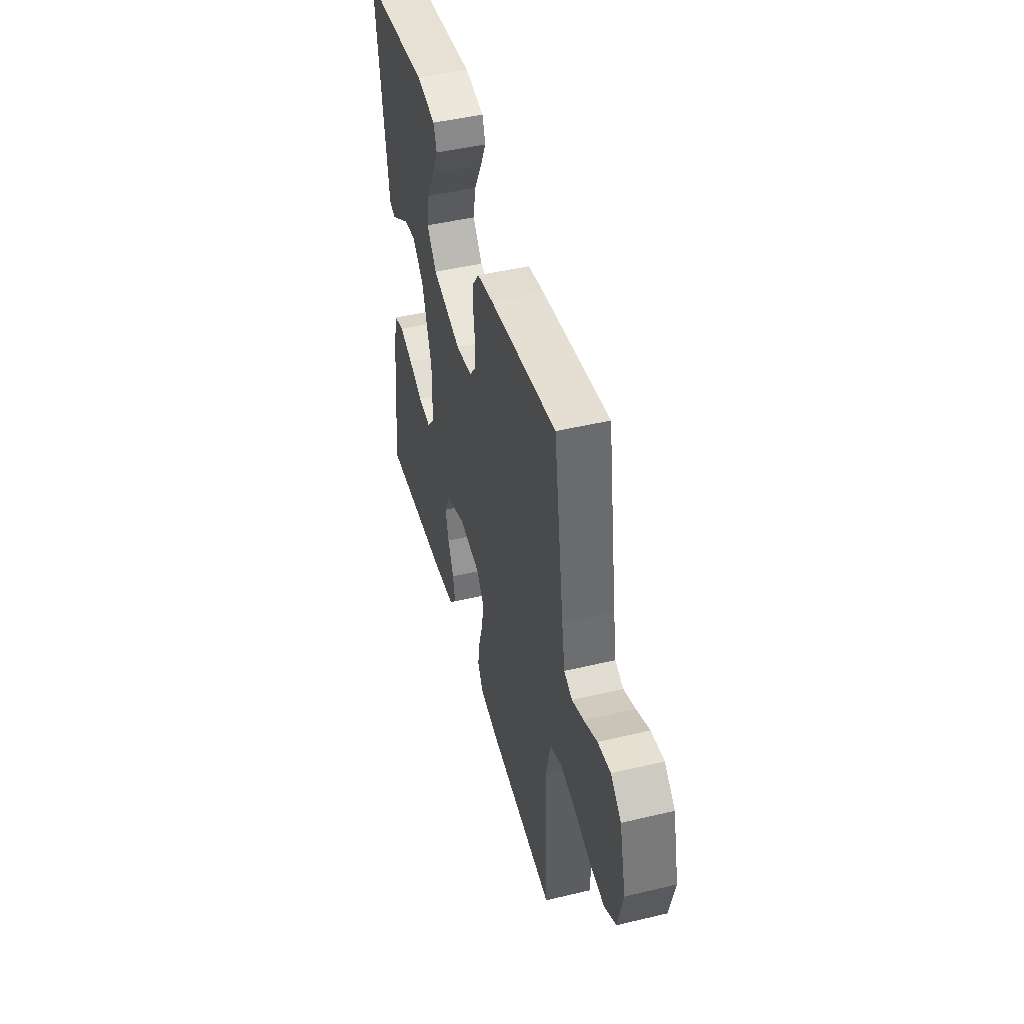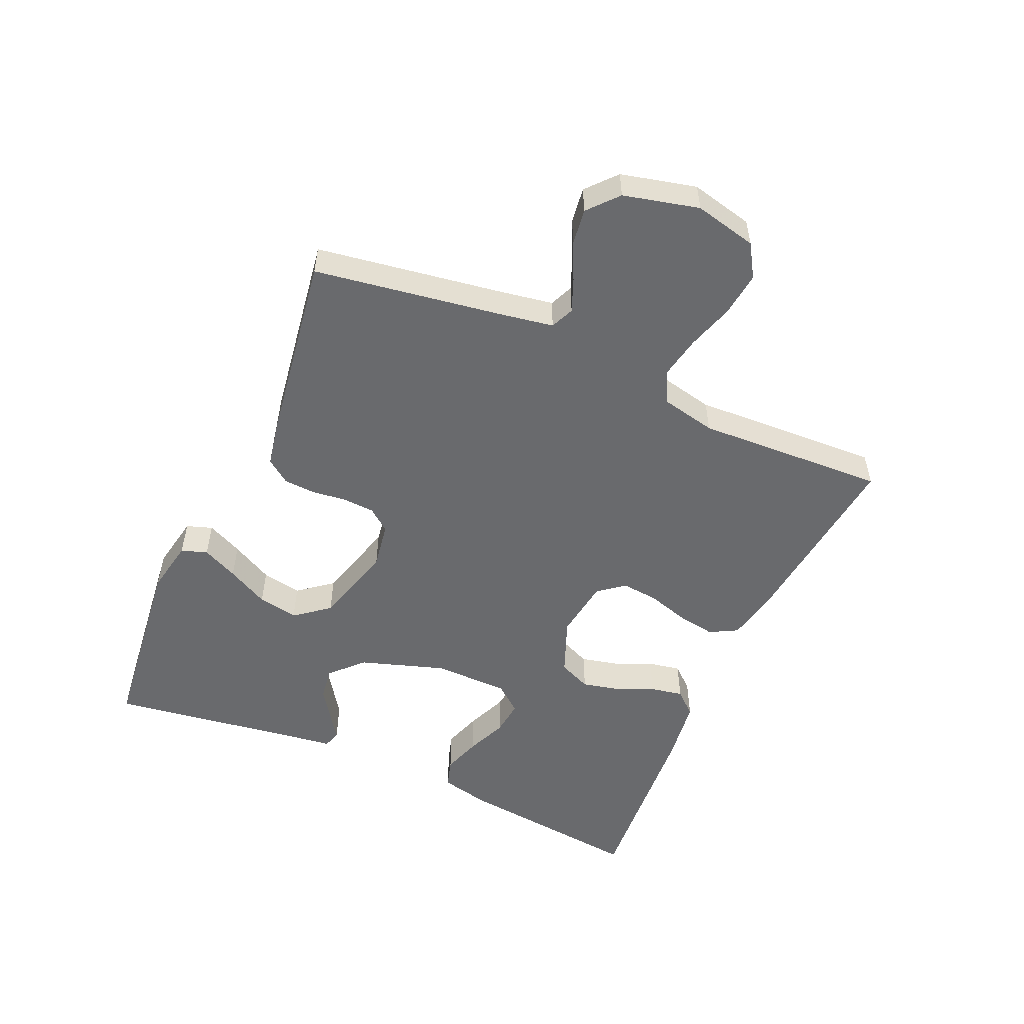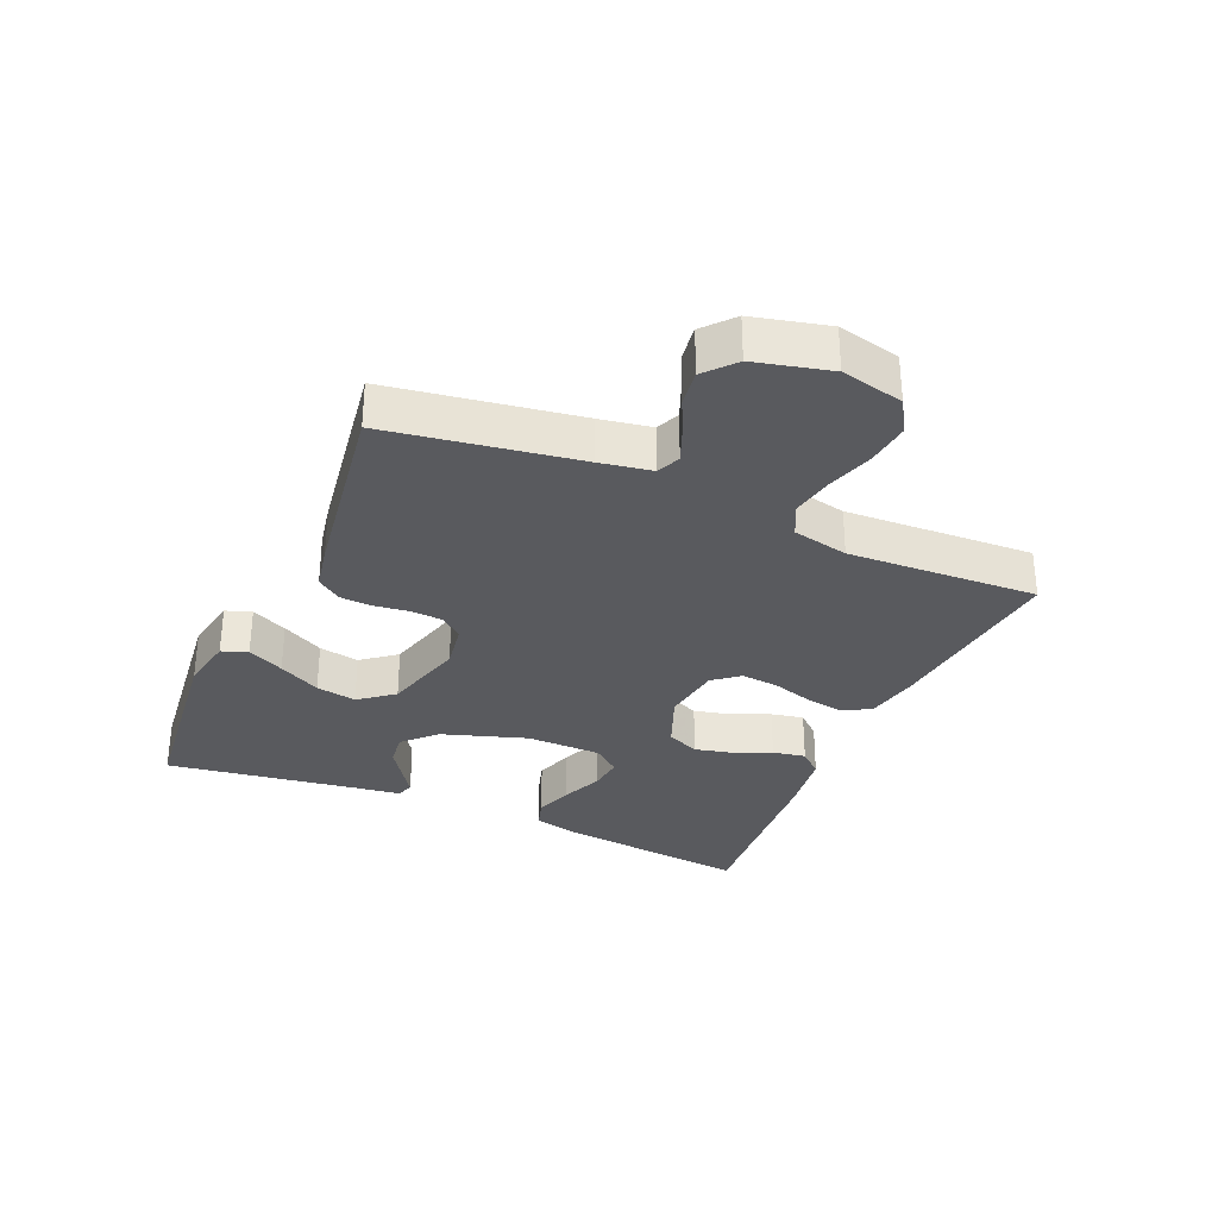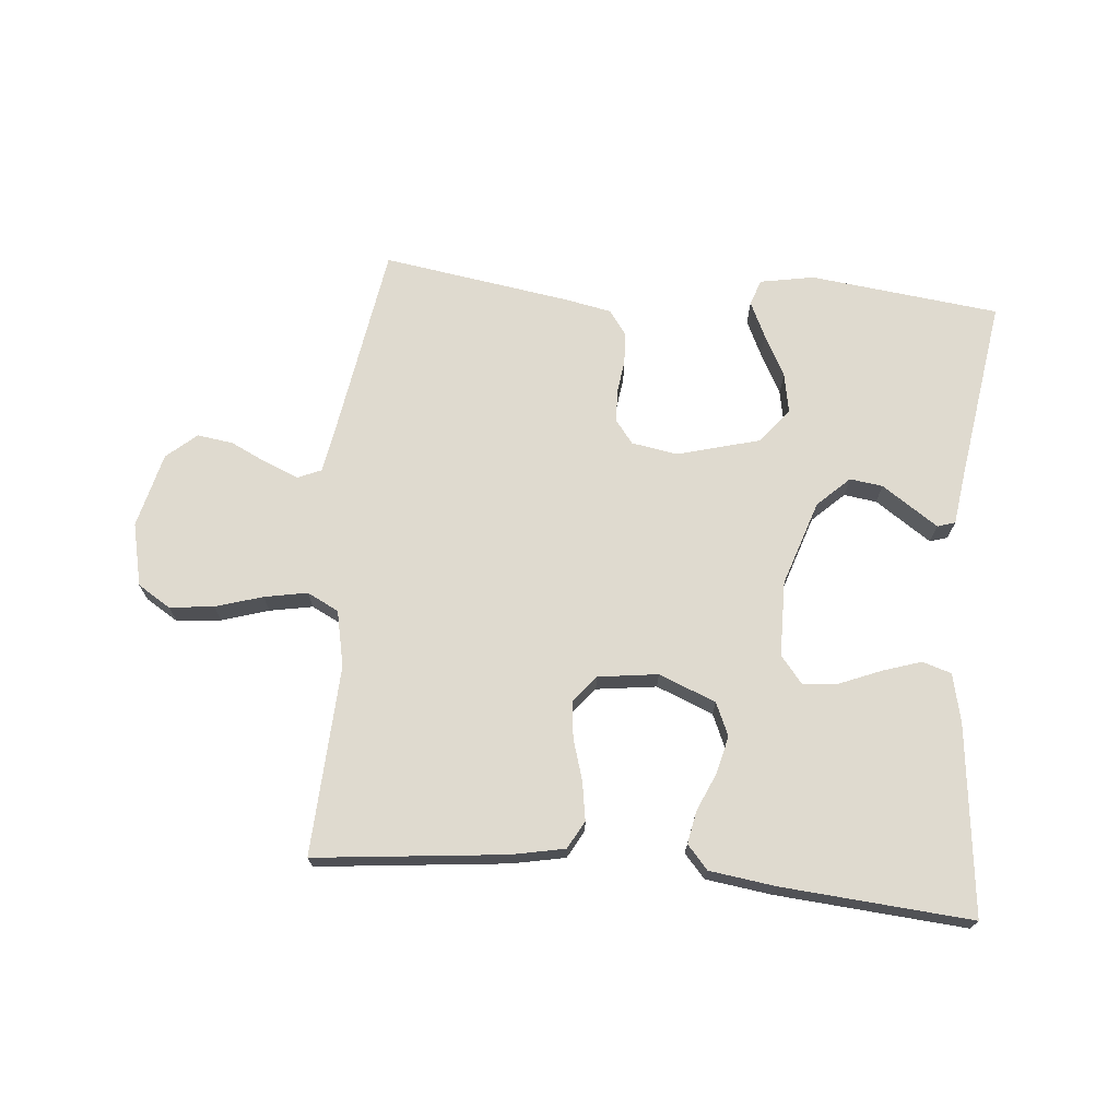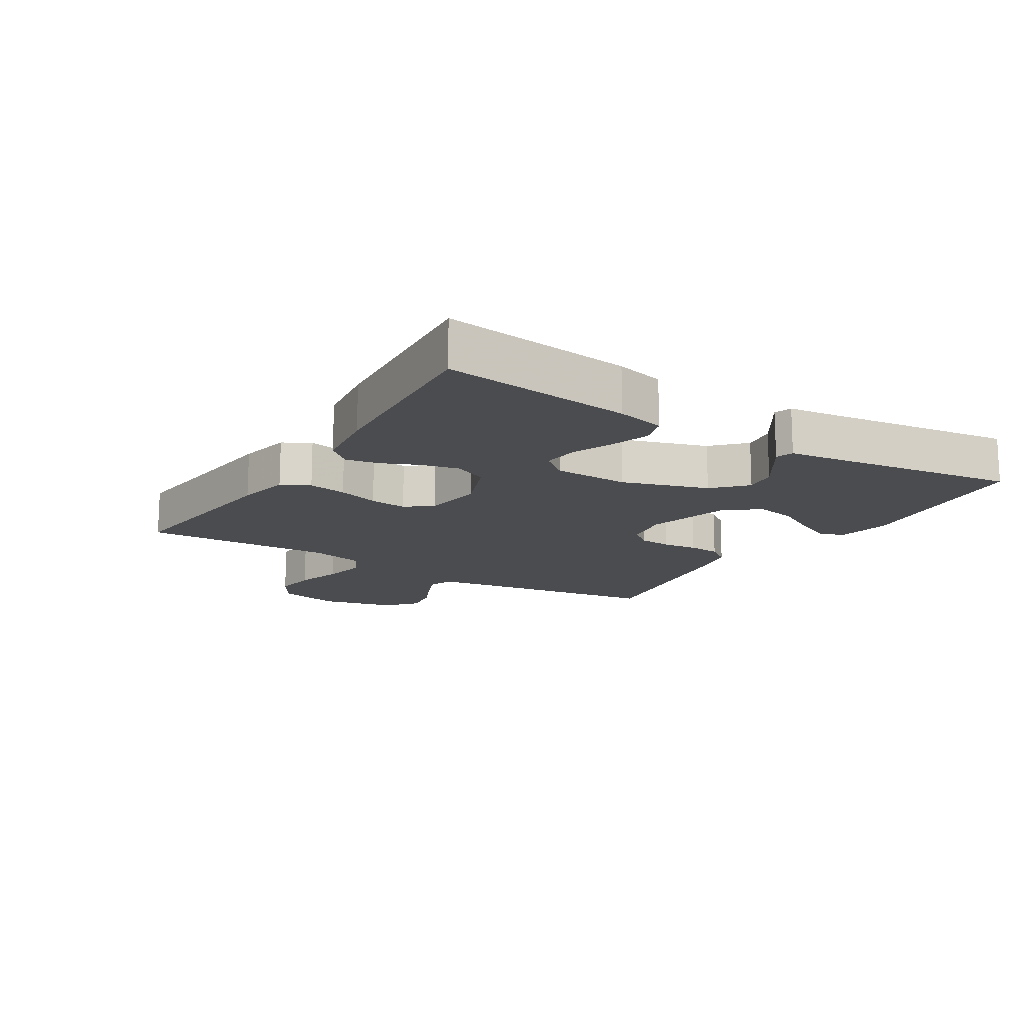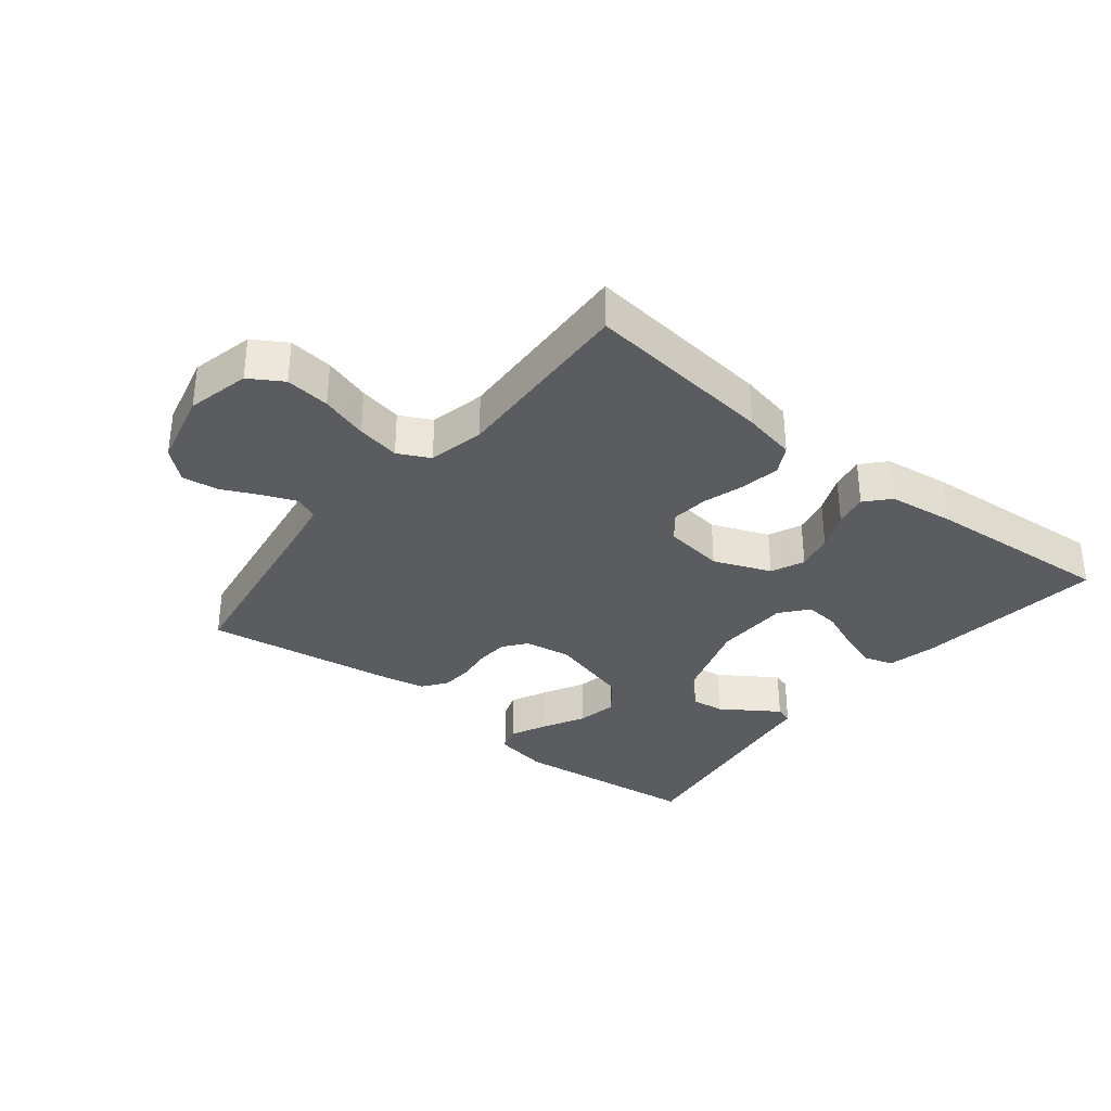
<metadata>
{"format":"obj","ext":"obj","renderer":"f3d","projection":"perspective","resolution":1024,"background":"white","views":[{"elev":46.3,"azim":74.8,"up":"+Z"},{"elev":-53.0,"azim":66.1,"up":"+Y"},{"elev":-31.6,"azim":66.5,"up":"+Y"},{"elev":70.7,"azim":-174.6,"up":"+Y"},{"elev":-15.1,"azim":-122.0,"up":"+Y"},{"elev":-33.6,"azim":141.2,"up":"+Y"}]}
</metadata>
<code>
v -0.5 0.07 -0.5
v -0.466 0.07 -0.2
v -0.448 0.07 -0.123
v -0.402 0.07 -0.109
v -0.341 0.07 -0.129
v -0.276 0.07 -0.156
v -0.22 0.07 -0.162
v -0.185 0.07 -0.119
v -0.183 0.07 0
v -0.227 0.07 0.135
v -0.277 0.07 0.183
v -0.329 0.07 0.176
v -0.378 0.07 0.143
v -0.418 0.07 0.116
v -0.446 0.07 0.125
v -0.456 0.07 0.2
v -0.5 0.07 0.5
v -0.2 0.07 0.534
v -0.114 0.07 0.518
v -0.1 0.07 0.477
v -0.127 0.07 0.42
v -0.162 0.07 0.354
v -0.174 0.07 0.29
v -0.131 0.07 0.236
v 0 0.07 0.2
v 0.073 0.07 0.212
v 0.101 0.07 0.248
v 0.104 0.07 0.298
v 0.097 0.07 0.353
v 0.1 0.07 0.403
v 0.128 0.07 0.441
v 0.2 0.07 0.455
v 0.5 0.07 0.5
v 0.547 0.07 0.2
v 0.561 0.07 0.119
v 0.598 0.07 0.103
v 0.65 0.07 0.124
v 0.709 0.07 0.152
v 0.766 0.07 0.16
v 0.813 0.07 0.119
v 0.842 0.07 0
v 0.819 0.07 -0.099
v 0.767 0.07 -0.131
v 0.697 0.07 -0.123
v 0.623 0.07 -0.1
v 0.555 0.07 -0.087
v 0.505 0.07 -0.112
v 0.486 0.07 -0.2
v 0.5 0.07 -0.5
v 0.2 0.07 -0.467
v 0.116 0.07 -0.45
v 0.092 0.07 -0.406
v 0.102 0.07 -0.345
v 0.122 0.07 -0.28
v 0.128 0.07 -0.221
v 0.095 0.07 -0.18
v 0 0.07 -0.167
v -0.09 0.07 -0.203
v -0.113 0.07 -0.255
v -0.099 0.07 -0.314
v -0.073 0.07 -0.374
v -0.063 0.07 -0.426
v -0.096 0.07 -0.463
v -0.2 0.07 -0.477
v -0.5 0 -0.5
v -0.466 0 -0.2
v -0.448 0 -0.123
v -0.402 0 -0.109
v -0.341 0 -0.129
v -0.276 0 -0.156
v -0.22 0 -0.162
v -0.185 0 -0.119
v -0.183 0 0
v -0.227 0 0.135
v -0.277 0 0.183
v -0.329 0 0.176
v -0.378 0 0.143
v -0.418 0 0.116
v -0.446 0 0.125
v -0.456 0 0.2
v -0.5 0 0.5
v -0.2 0 0.534
v -0.114 0 0.518
v -0.1 0 0.477
v -0.127 0 0.42
v -0.162 0 0.354
v -0.174 0 0.29
v -0.131 0 0.236
v 0 0 0.2
v 0.073 0 0.212
v 0.101 0 0.248
v 0.104 0 0.298
v 0.097 0 0.353
v 0.1 0 0.403
v 0.128 0 0.441
v 0.2 0 0.455
v 0.5 0 0.5
v 0.547 0 0.2
v 0.561 0 0.119
v 0.598 0 0.103
v 0.65 0 0.124
v 0.709 0 0.152
v 0.766 0 0.16
v 0.813 0 0.119
v 0.842 0 0
v 0.819 0 -0.099
v 0.767 0 -0.131
v 0.697 0 -0.123
v 0.623 0 -0.1
v 0.555 0 -0.087
v 0.505 0 -0.112
v 0.486 0 -0.2
v 0.5 0 -0.5
v 0.2 0 -0.467
v 0.116 0 -0.45
v 0.092 0 -0.406
v 0.102 0 -0.345
v 0.122 0 -0.28
v 0.128 0 -0.221
v 0.095 0 -0.18
v 0 0 -0.167
v -0.09 0 -0.203
v -0.113 0 -0.255
v -0.099 0 -0.314
v -0.073 0 -0.374
v -0.063 0 -0.426
v -0.096 0 -0.463
v -0.2 0 -0.477
f 4 5 6
f 3 4 6
f 2 3 6
f 1 2 6
f 64 1 6
f 63 64 6
f 62 63 6
f 61 62 6
f 60 61 6
f 59 60 6 7
f 58 59 7 8
f 57 58 8 9
f 56 57 9 10
f 52 53 54
f 51 52 54
f 50 51 54
f 49 50 54
f 48 49 54
f 47 48 54 55
f 46 47 55 56
f 43 44 45
f 42 43 45
f 41 42 45
f 40 41 45
f 39 40 45
f 38 39 45
f 37 38 45
f 36 37 45 46
f 46 56 10
f 36 46 10
f 35 36 10
f 32 33 34
f 31 32 34
f 30 31 34
f 29 30 34
f 28 29 34
f 27 28 34 35
f 20 21 22
f 19 20 22
f 18 19 22
f 17 18 22
f 16 17 22
f 16 22 23
f 15 16 23
f 14 15 23
f 13 14 23
f 12 13 23
f 11 12 23 24
f 26 27 35
f 25 26 35 10
f 10 11 24 25
f 70 69 68
f 70 68 67
f 70 67 66
f 70 66 65
f 70 65 128
f 70 128 127
f 70 127 126
f 70 126 125
f 70 125 124
f 71 70 124 123
f 72 71 123 122
f 73 72 122 121
f 74 73 121 120
f 118 117 116
f 118 116 115
f 118 115 114
f 118 114 113
f 118 113 112
f 119 118 112 111
f 120 119 111 110
f 109 108 107
f 109 107 106
f 109 106 105
f 109 105 104
f 109 104 103
f 109 103 102
f 109 102 101
f 110 109 101 100
f 74 120 110
f 74 110 100
f 74 100 99
f 98 97 96
f 98 96 95
f 98 95 94
f 98 94 93
f 98 93 92
f 99 98 92 91
f 86 85 84
f 86 84 83
f 86 83 82
f 86 82 81
f 86 81 80
f 87 86 80
f 87 80 79
f 87 79 78
f 87 78 77
f 87 77 76
f 88 87 76 75
f 99 91 90
f 74 99 90 89
f 89 88 75 74
f 1 65 66 2
f 2 66 67 3
f 3 67 68 4
f 4 68 69 5
f 5 69 70 6
f 6 70 71 7
f 7 71 72 8
f 8 72 73 9
f 9 73 74 10
f 10 74 75 11
f 11 75 76 12
f 12 76 77 13
f 13 77 78 14
f 14 78 79 15
f 15 79 80 16
f 16 80 81 17
f 17 81 82 18
f 18 82 83 19
f 19 83 84 20
f 20 84 85 21
f 21 85 86 22
f 22 86 87 23
f 23 87 88 24
f 24 88 89 25
f 25 89 90 26
f 26 90 91 27
f 27 91 92 28
f 28 92 93 29
f 29 93 94 30
f 30 94 95 31
f 31 95 96 32
f 32 96 97 33
f 33 97 98 34
f 34 98 99 35
f 35 99 100 36
f 36 100 101 37
f 37 101 102 38
f 38 102 103 39
f 39 103 104 40
f 40 104 105 41
f 41 105 106 42
f 42 106 107 43
f 43 107 108 44
f 44 108 109 45
f 45 109 110 46
f 46 110 111 47
f 47 111 112 48
f 48 112 113 49
f 49 113 114 50
f 50 114 115 51
f 51 115 116 52
f 52 116 117 53
f 53 117 118 54
f 54 118 119 55
f 55 119 120 56
f 56 120 121 57
f 57 121 122 58
f 58 122 123 59
f 59 123 124 60
f 60 124 125 61
f 61 125 126 62
f 62 126 127 63
f 63 127 128 64
f 64 128 65 1

</code>
